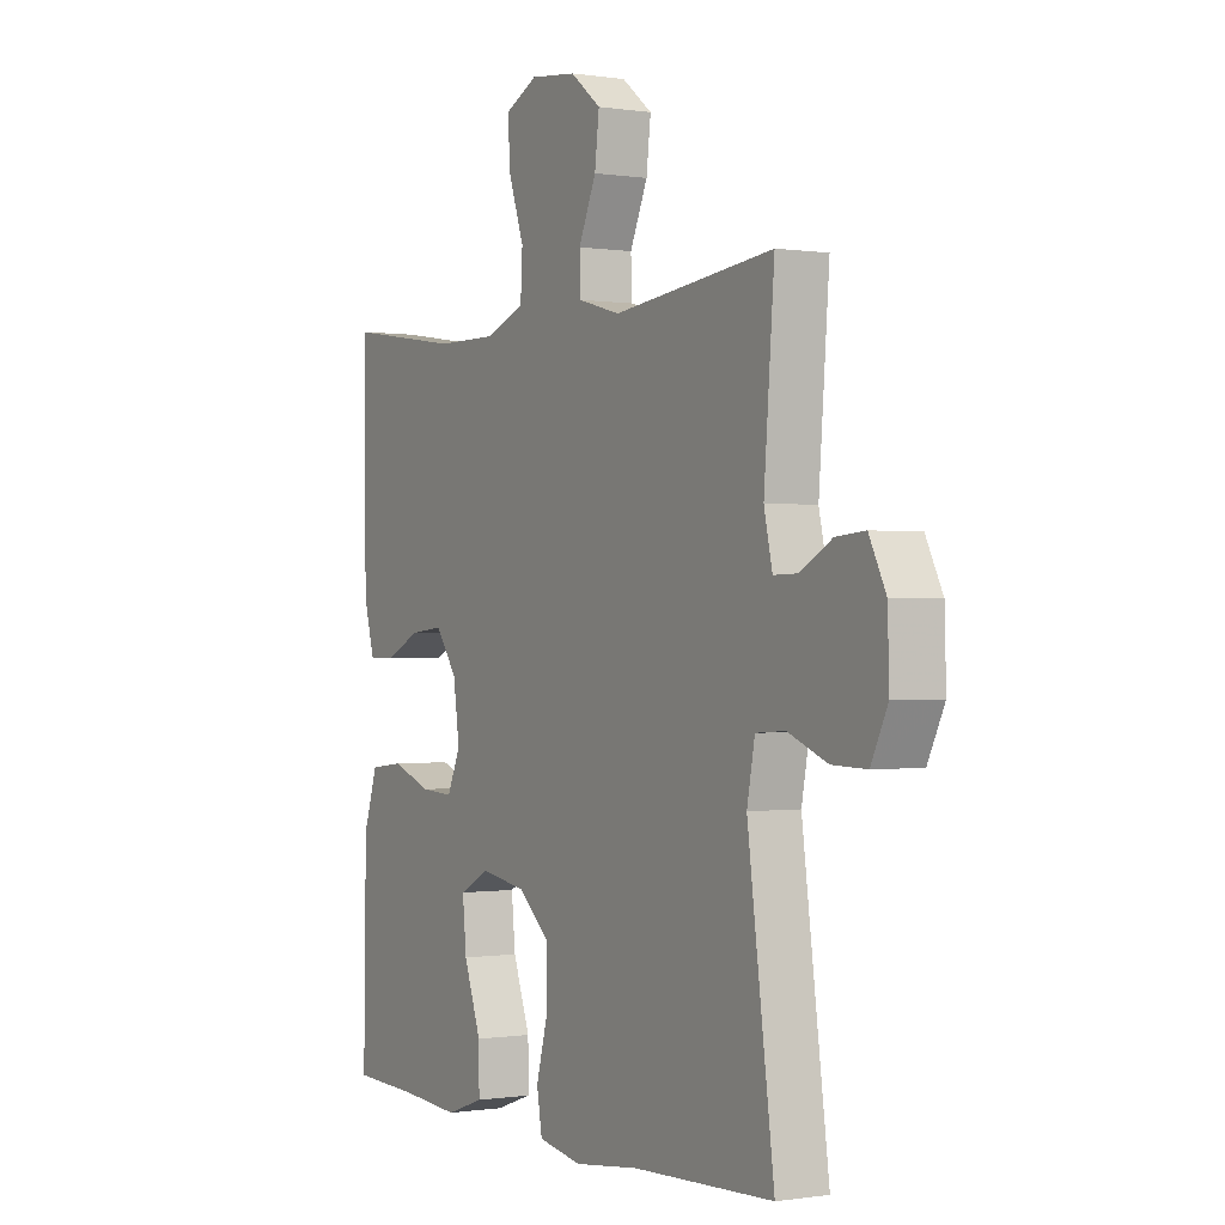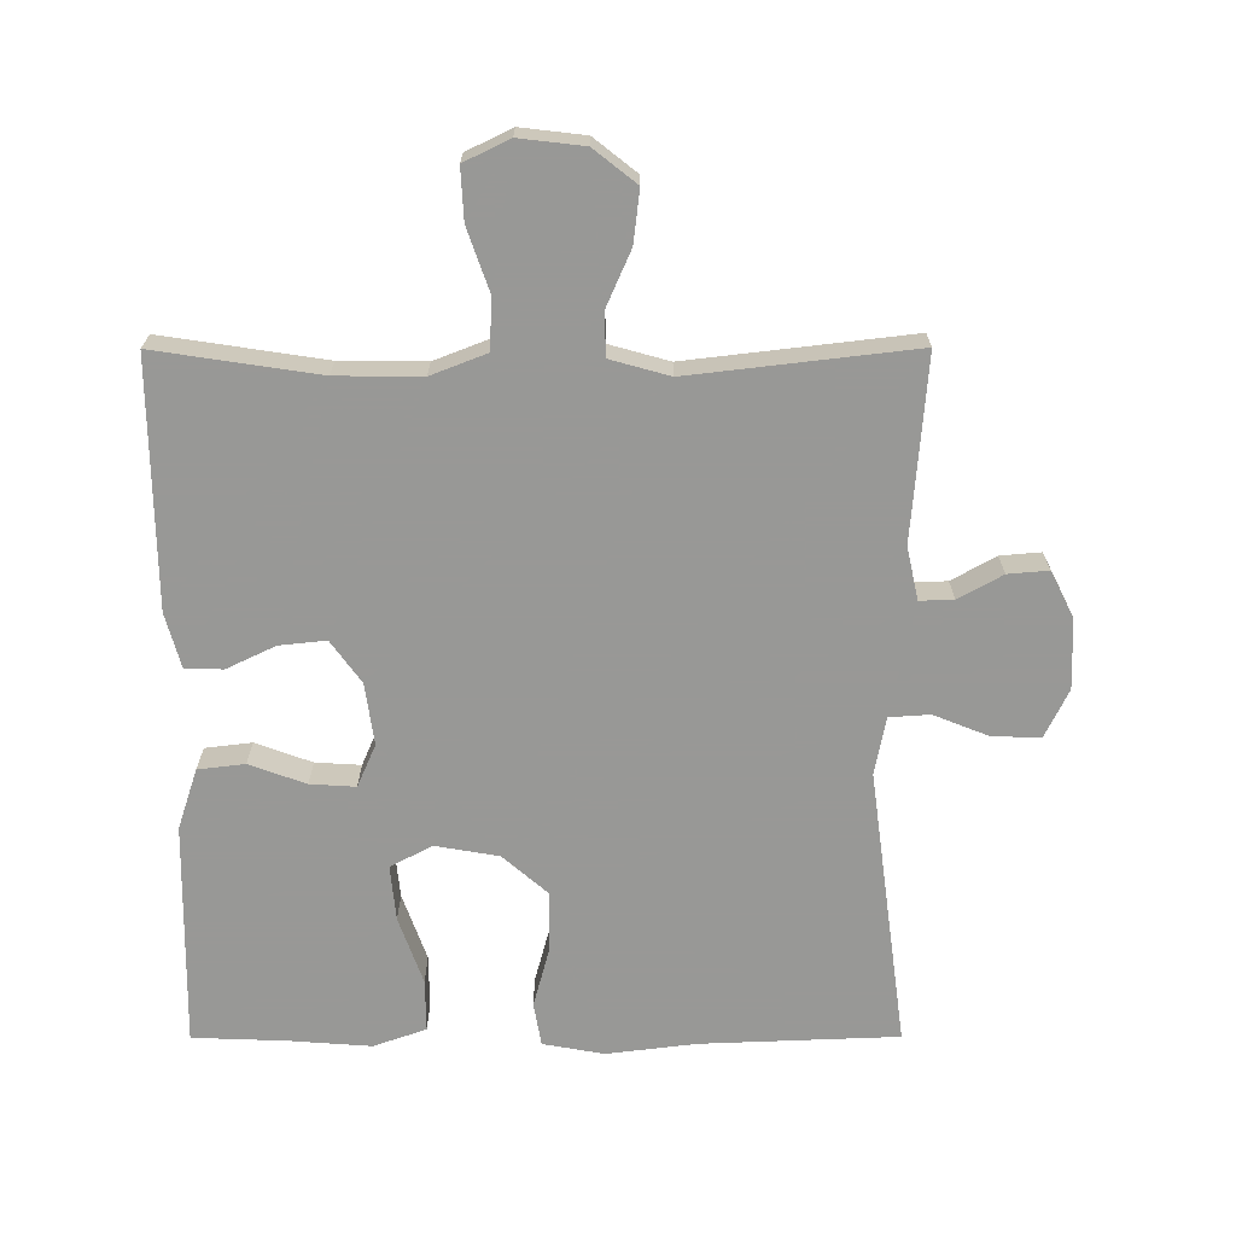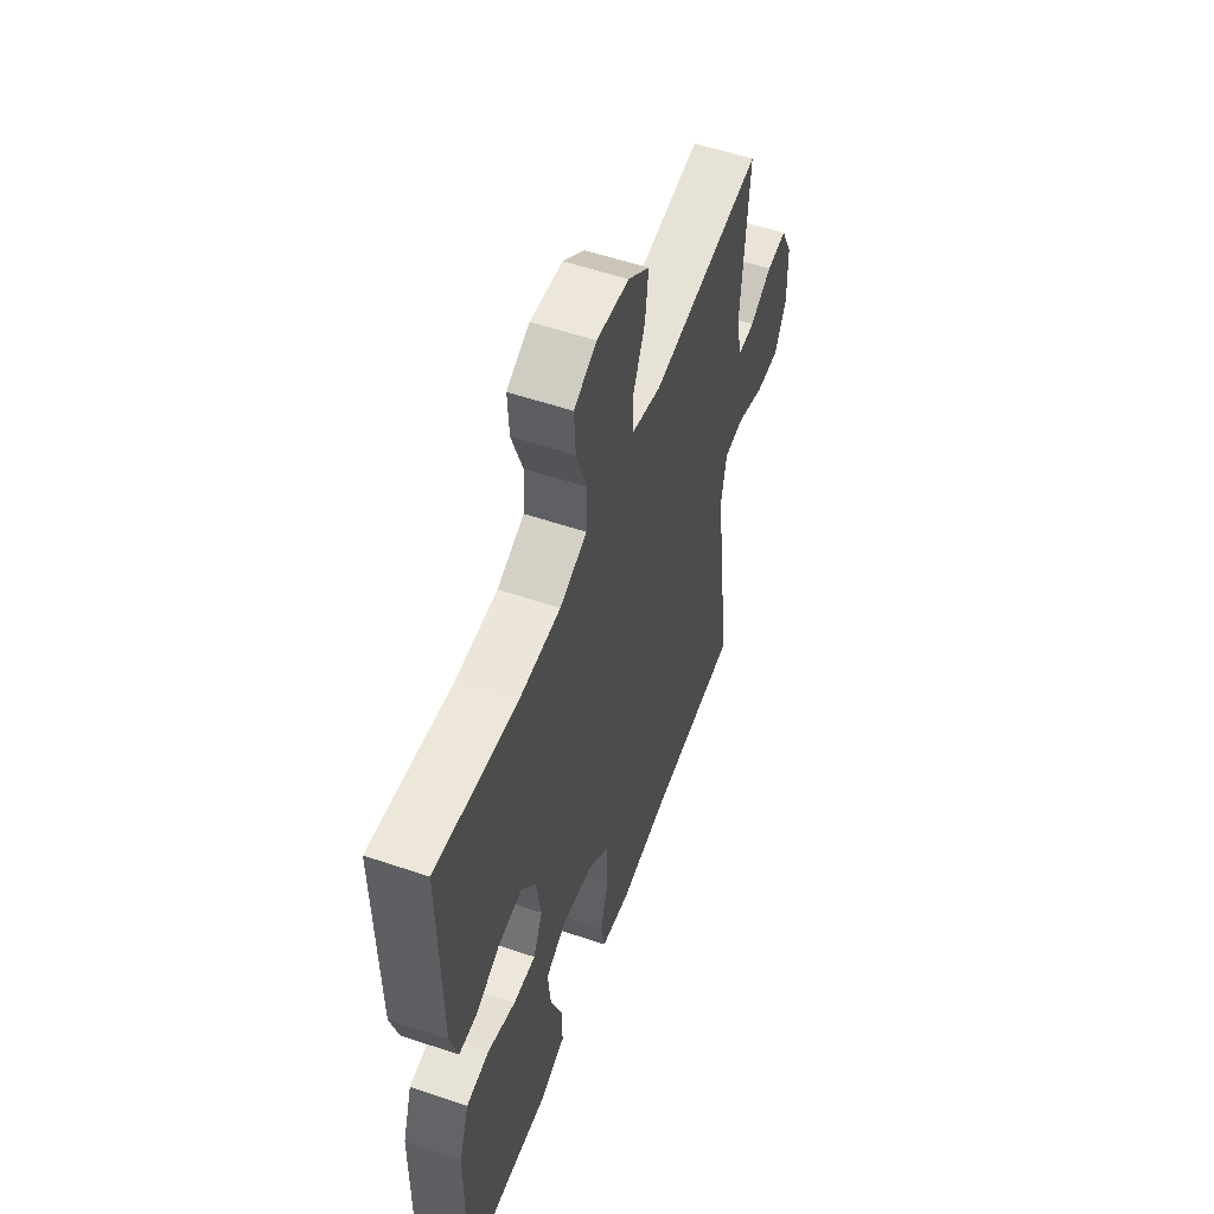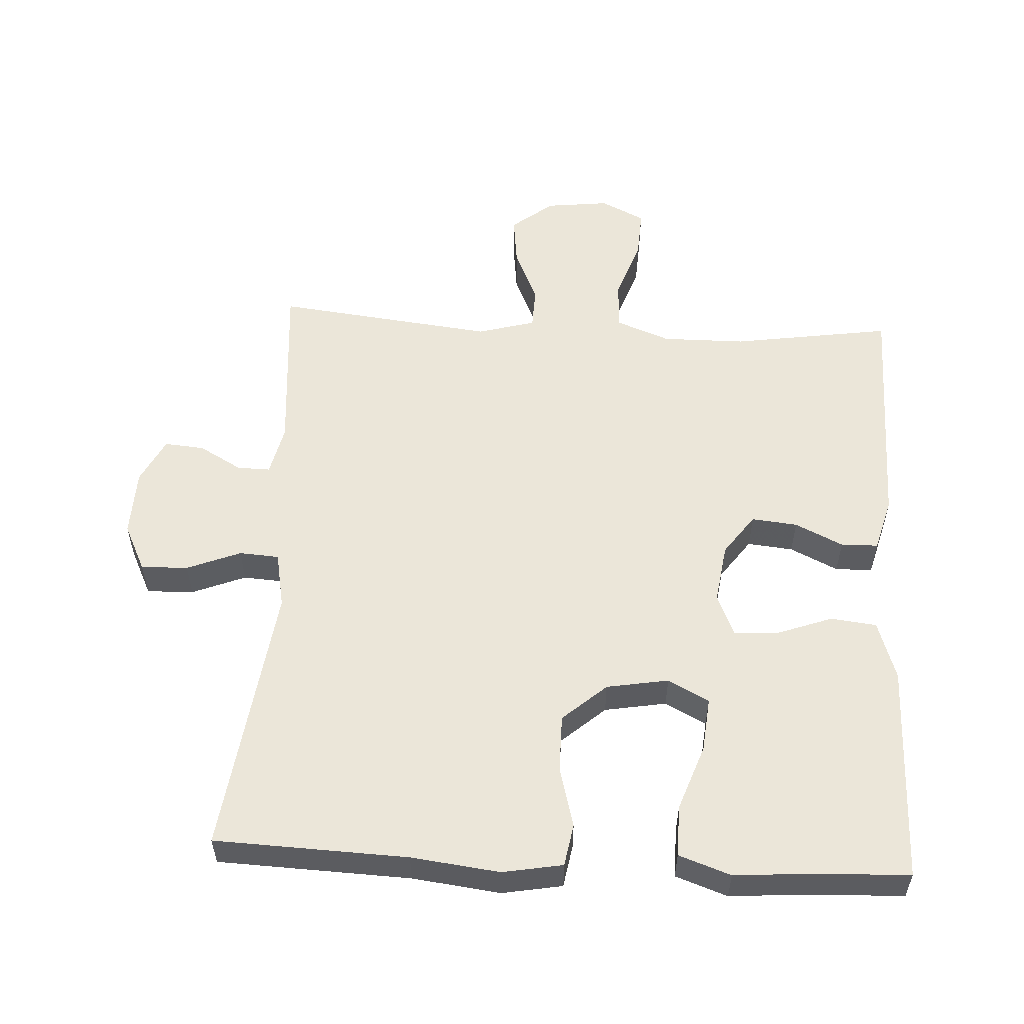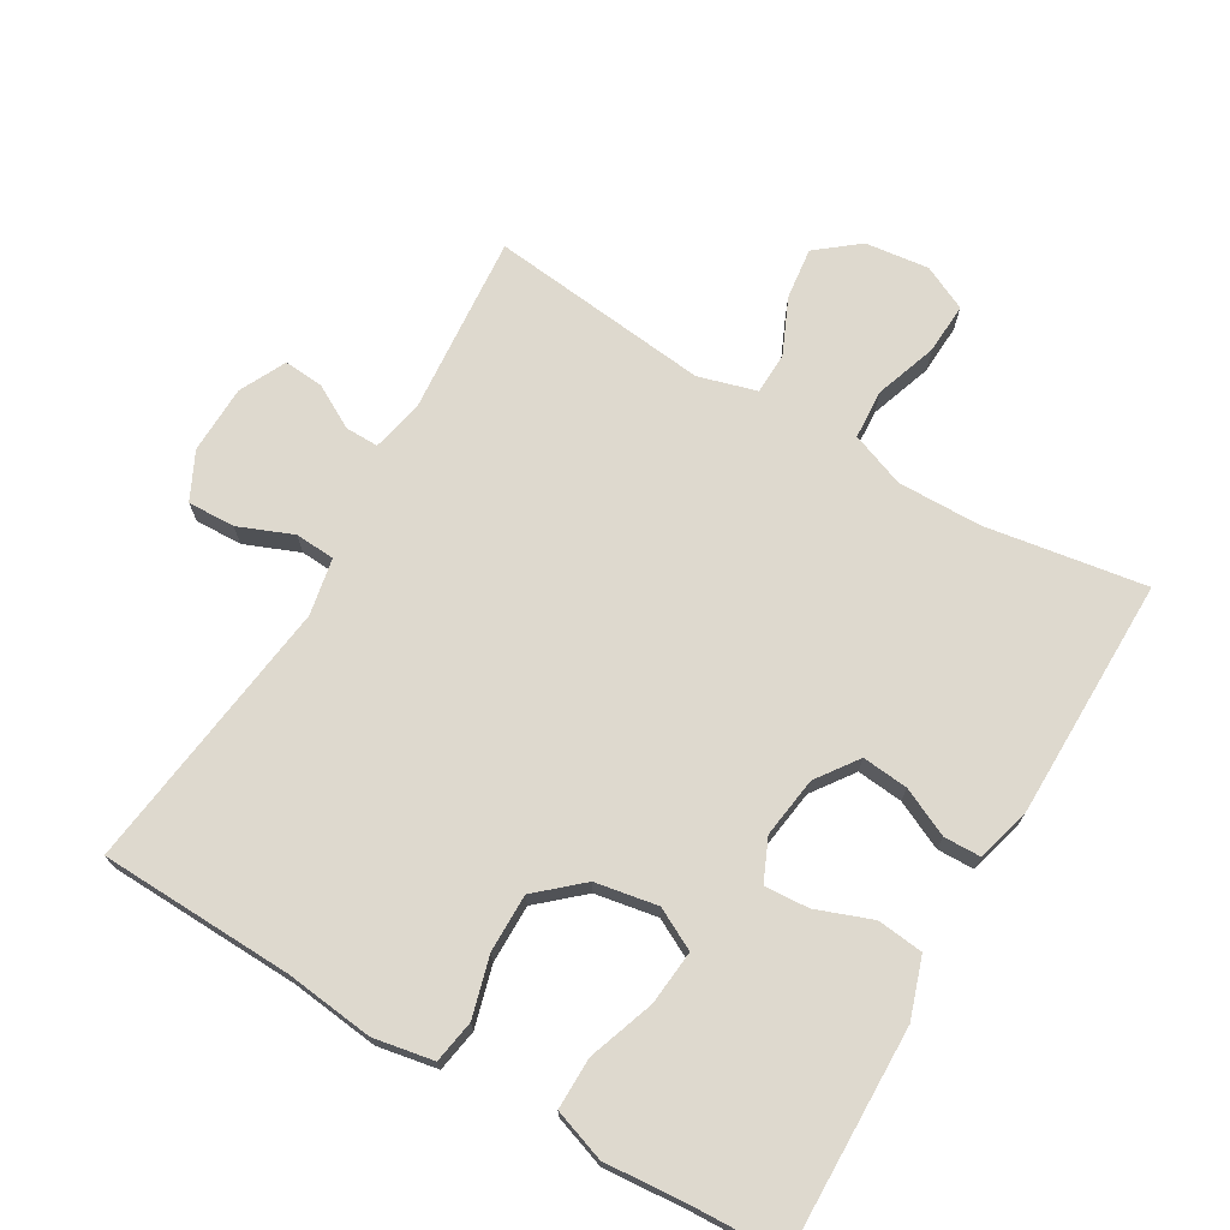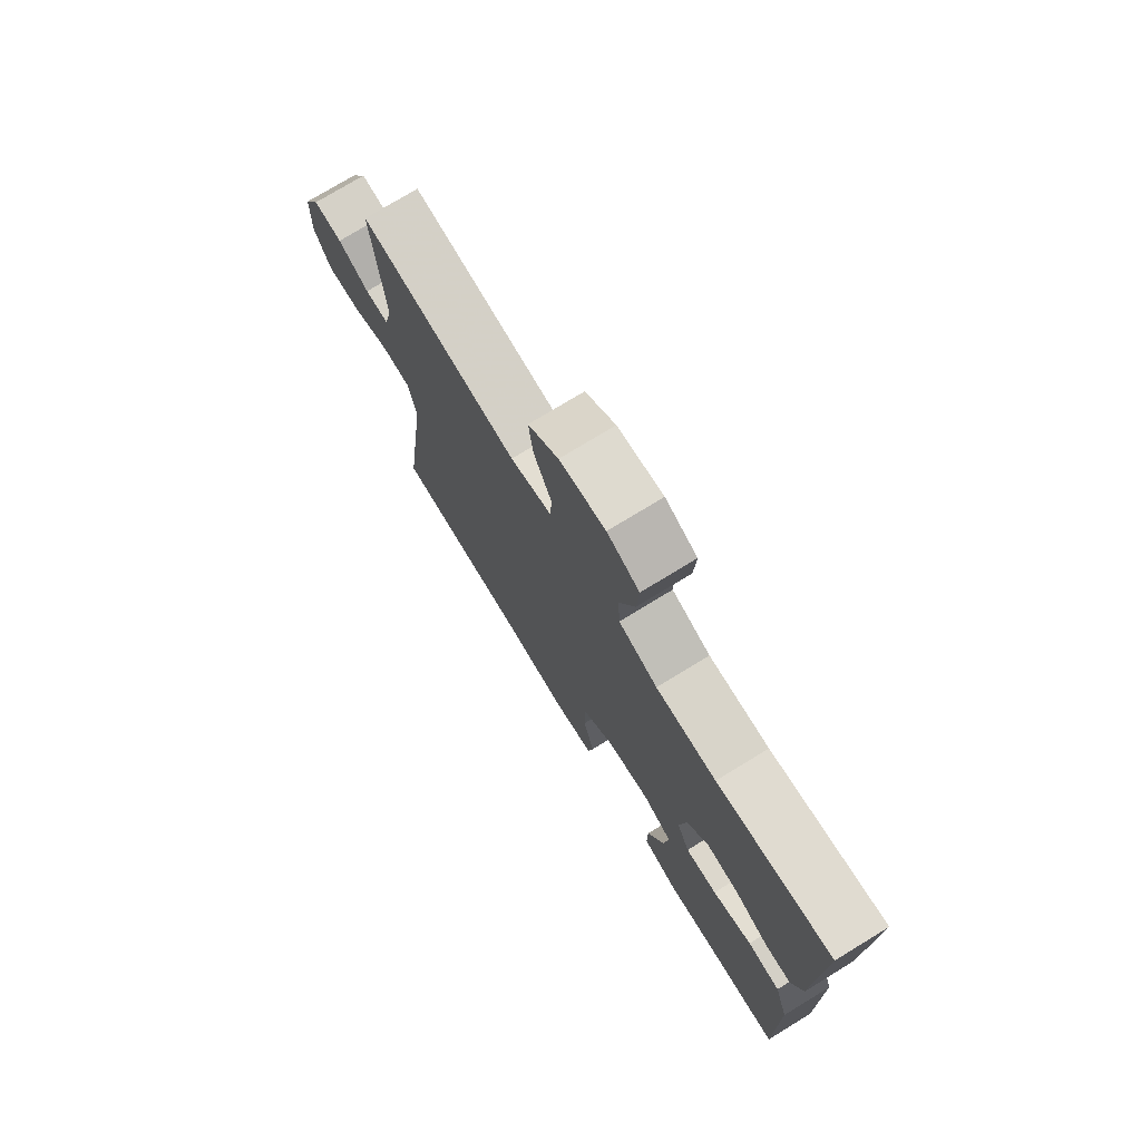
<metadata>
{"format":"obj","ext":"obj","renderer":"f3d","projection":"perspective","resolution":1024,"background":"white","views":[{"elev":-0.3,"azim":59.7,"up":"+Z"},{"elev":-68.5,"azim":0.1,"up":"+Y"},{"elev":55.3,"azim":-70.3,"up":"+Z"},{"elev":55.2,"azim":-176.9,"up":"+Y"},{"elev":71.5,"azim":-149.9,"up":"+Y"},{"elev":75.4,"azim":-121.4,"up":"+Z"}]}
</metadata>
<code>
v -0.5 0.07 -0.5
v -0.497 0.07 -0.305
v -0.495 0.07 -0.173
v -0.466 0.07 -0.085
v -0.398 0.07 -0.077
v -0.316 0.07 -0.107
v -0.25 0.07 -0.111
v -0.223 0.07 -0.049
v -0.236 0.07 0.041
v -0.28 0.07 0.102
v -0.348 0.07 0.095
v -0.419 0.07 0.061
v -0.474 0.07 0.062
v -0.496 0.07 0.142
v -0.5 0.07 0.5
v -0.263 0.07 0.464
v -0.139 0.07 0.463
v -0.059 0.07 0.494
v -0.055 0.07 0.567
v -0.087 0.07 0.659
v -0.091 0.07 0.734
v -0.025 0.07 0.766
v 0.069 0.07 0.755
v 0.131 0.07 0.706
v 0.122 0.07 0.63
v 0.086 0.07 0.548
v 0.088 0.07 0.486
v 0.174 0.07 0.462
v 0.5 0.07 0.5
v 0.479 0.07 0.233
v 0.496 0.07 0.157
v 0.545 0.07 0.158
v 0.609 0.07 0.194
v 0.668 0.07 0.199
v 0.702 0.07 0.131
v 0.705 0.07 0.03
v 0.671 0.07 -0.04
v 0.601 0.07 -0.038
v 0.521 0.07 -0.006
v 0.462 0.07 -0.01
v 0.446 0.07 -0.094
v 0.5 0.07 -0.5
v 0.214 0.07 -0.511
v 0.083 0.07 -0.527
v -0.006 0.07 -0.511
v -0.017 0.07 -0.448
v 0.007 0.07 -0.359
v 0.007 0.07 -0.273
v -0.058 0.07 -0.216
v -0.15 0.07 -0.2
v -0.211 0.07 -0.232
v -0.203 0.07 -0.313
v -0.168 0.07 -0.411
v -0.167 0.07 -0.487
v -0.244 0.07 -0.514
v -0.365 0.07 -0.505
v -0.5 0 -0.5
v -0.497 0 -0.305
v -0.495 0 -0.173
v -0.466 0 -0.085
v -0.398 0 -0.077
v -0.316 0 -0.107
v -0.25 0 -0.111
v -0.223 0 -0.049
v -0.236 0 0.041
v -0.28 0 0.102
v -0.348 0 0.095
v -0.419 0 0.061
v -0.474 0 0.062
v -0.496 0 0.142
v -0.5 0 0.5
v -0.263 0 0.464
v -0.139 0 0.463
v -0.059 0 0.494
v -0.055 0 0.567
v -0.087 0 0.659
v -0.091 0 0.734
v -0.025 0 0.766
v 0.069 0 0.755
v 0.131 0 0.706
v 0.122 0 0.63
v 0.086 0 0.548
v 0.088 0 0.486
v 0.174 0 0.462
v 0.5 0 0.5
v 0.479 0 0.233
v 0.496 0 0.157
v 0.545 0 0.158
v 0.609 0 0.194
v 0.668 0 0.199
v 0.702 0 0.131
v 0.705 0 0.03
v 0.671 0 -0.04
v 0.601 0 -0.038
v 0.521 0 -0.006
v 0.462 0 -0.01
v 0.446 0 -0.094
v 0.5 0 -0.5
v 0.214 0 -0.511
v 0.083 0 -0.527
v -0.006 0 -0.511
v -0.017 0 -0.448
v 0.007 0 -0.359
v 0.007 0 -0.273
v -0.058 0 -0.216
v -0.15 0 -0.2
v -0.211 0 -0.232
v -0.203 0 -0.313
v -0.168 0 -0.411
v -0.167 0 -0.487
v -0.244 0 -0.514
v -0.365 0 -0.505
f 53 54 55 56
f 52 53 56 1
f 51 52 1 2
f 50 51 2 3
f 44 45 46 47
f 43 44 47 48
f 41 42 43 48
f 40 41 48 49
f 36 37 38 39
f 36 39 40
f 35 36 40
f 32 33 34 35
f 31 32 35 40
f 30 31 40 49
f 28 29 30 49
f 23 24 25 26
f 23 26 27
f 22 23 27
f 19 20 21 22
f 18 19 22 27
f 17 18 27 28
f 13 14 15 16
f 11 12 13 16
f 10 11 16 17
f 9 10 17 28
f 3 4 5 6
f 50 3 6 7
f 49 50 7 8
f 8 9 28 49
f 112 111 110 109
f 57 112 109 108
f 58 57 108 107
f 59 58 107 106
f 103 102 101 100
f 104 103 100 99
f 104 99 98 97
f 105 104 97 96
f 95 94 93 92
f 96 95 92
f 96 92 91
f 91 90 89 88
f 96 91 88 87
f 105 96 87 86
f 105 86 85 84
f 82 81 80 79
f 83 82 79
f 83 79 78
f 78 77 76 75
f 83 78 75 74
f 84 83 74 73
f 72 71 70 69
f 72 69 68 67
f 73 72 67 66
f 84 73 66 65
f 62 61 60 59
f 63 62 59 106
f 64 63 106 105
f 105 84 65 64
f 1 57 58 2
f 2 58 59 3
f 3 59 60 4
f 4 60 61 5
f 5 61 62 6
f 6 62 63 7
f 7 63 64 8
f 8 64 65 9
f 9 65 66 10
f 10 66 67 11
f 11 67 68 12
f 12 68 69 13
f 13 69 70 14
f 14 70 71 15
f 15 71 72 16
f 16 72 73 17
f 17 73 74 18
f 18 74 75 19
f 19 75 76 20
f 20 76 77 21
f 21 77 78 22
f 22 78 79 23
f 23 79 80 24
f 24 80 81 25
f 25 81 82 26
f 26 82 83 27
f 27 83 84 28
f 28 84 85 29
f 29 85 86 30
f 30 86 87 31
f 31 87 88 32
f 32 88 89 33
f 33 89 90 34
f 34 90 91 35
f 35 91 92 36
f 36 92 93 37
f 37 93 94 38
f 38 94 95 39
f 39 95 96 40
f 40 96 97 41
f 41 97 98 42
f 42 98 99 43
f 43 99 100 44
f 44 100 101 45
f 45 101 102 46
f 46 102 103 47
f 47 103 104 48
f 48 104 105 49
f 49 105 106 50
f 50 106 107 51
f 51 107 108 52
f 52 108 109 53
f 53 109 110 54
f 54 110 111 55
f 55 111 112 56
f 56 112 57 1

</code>
